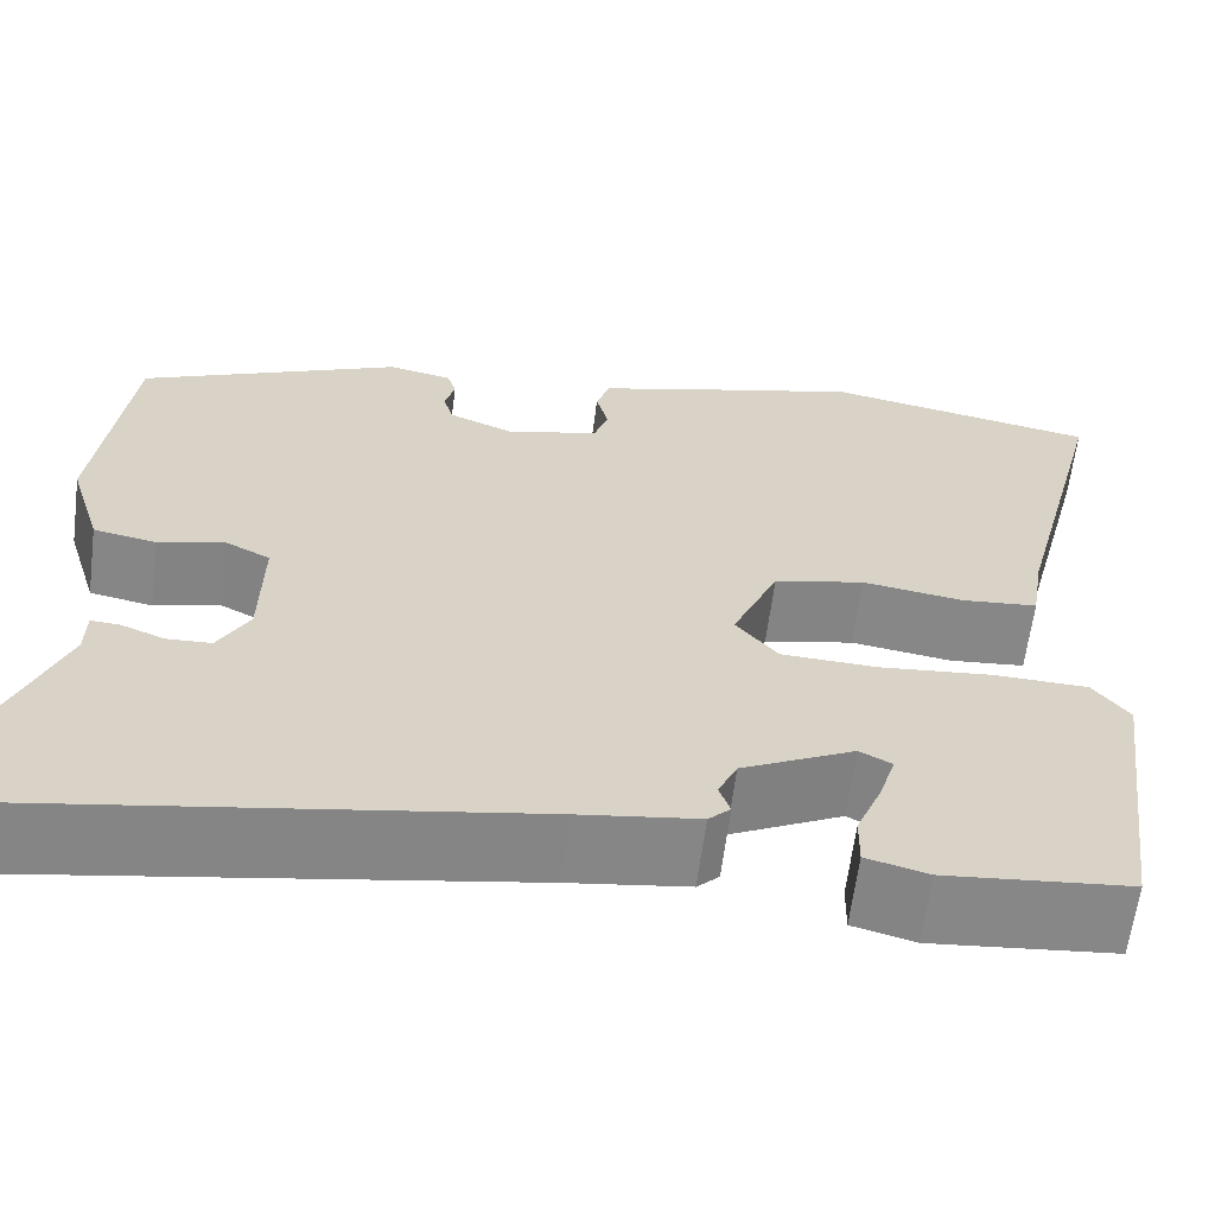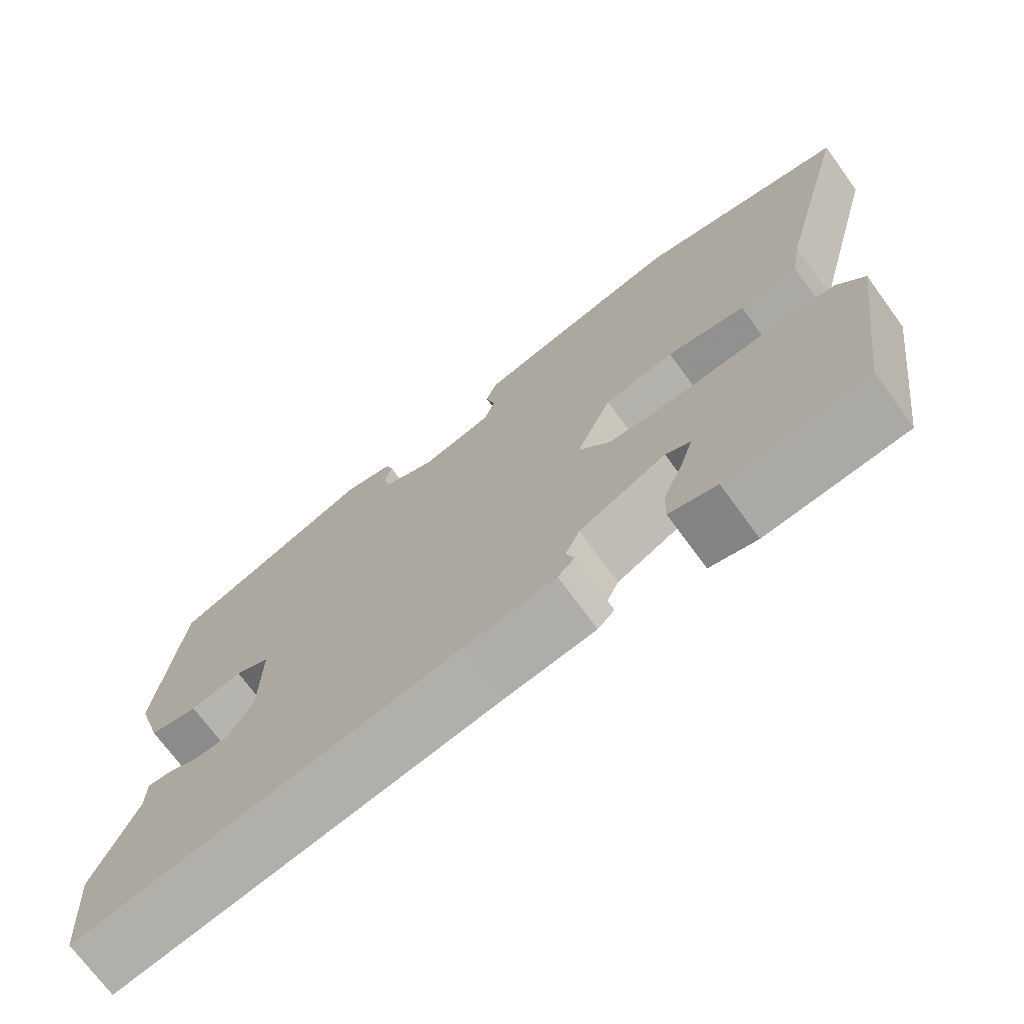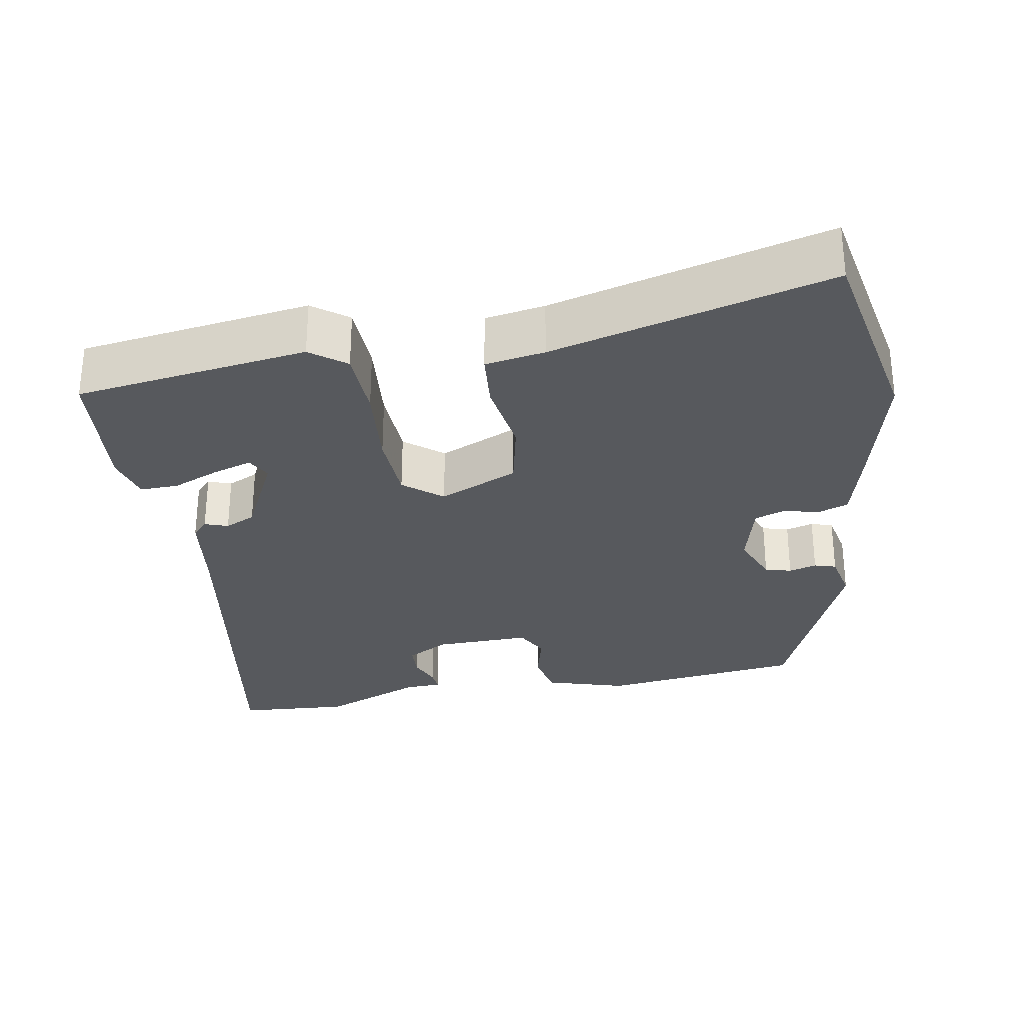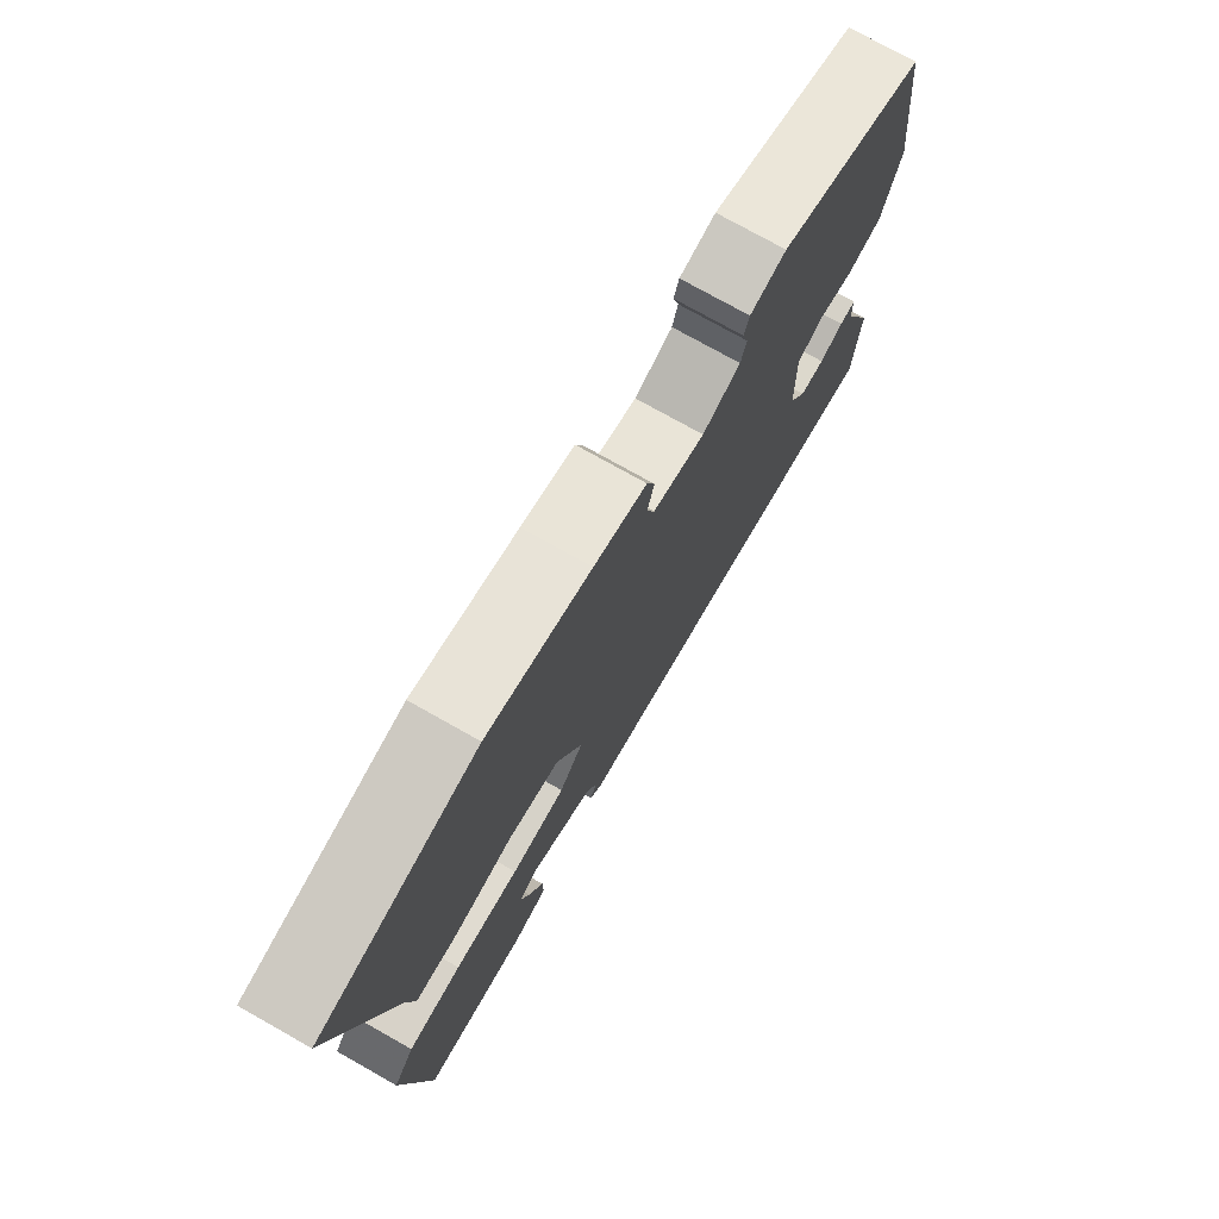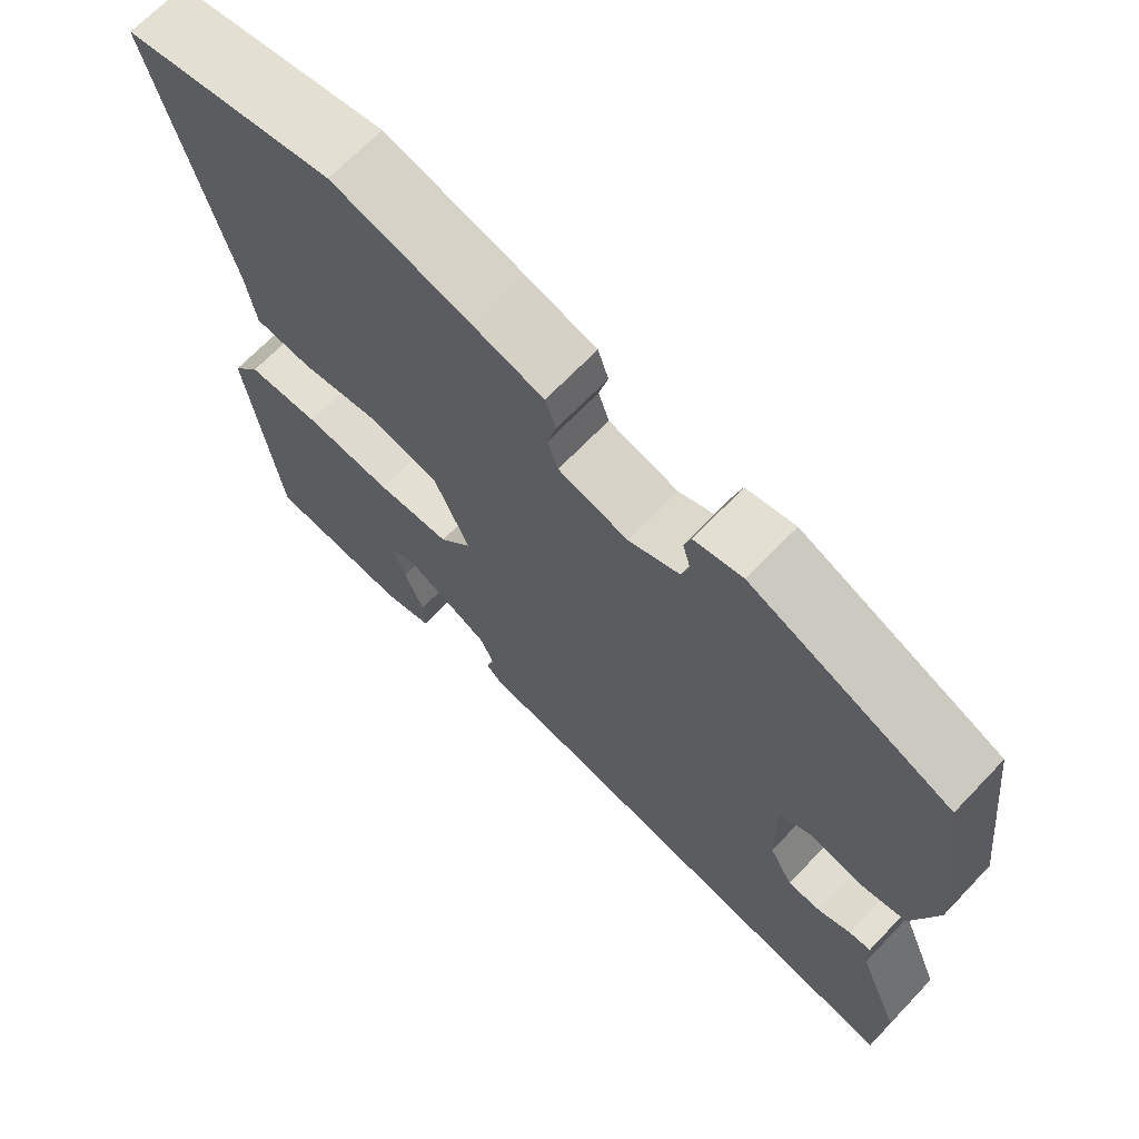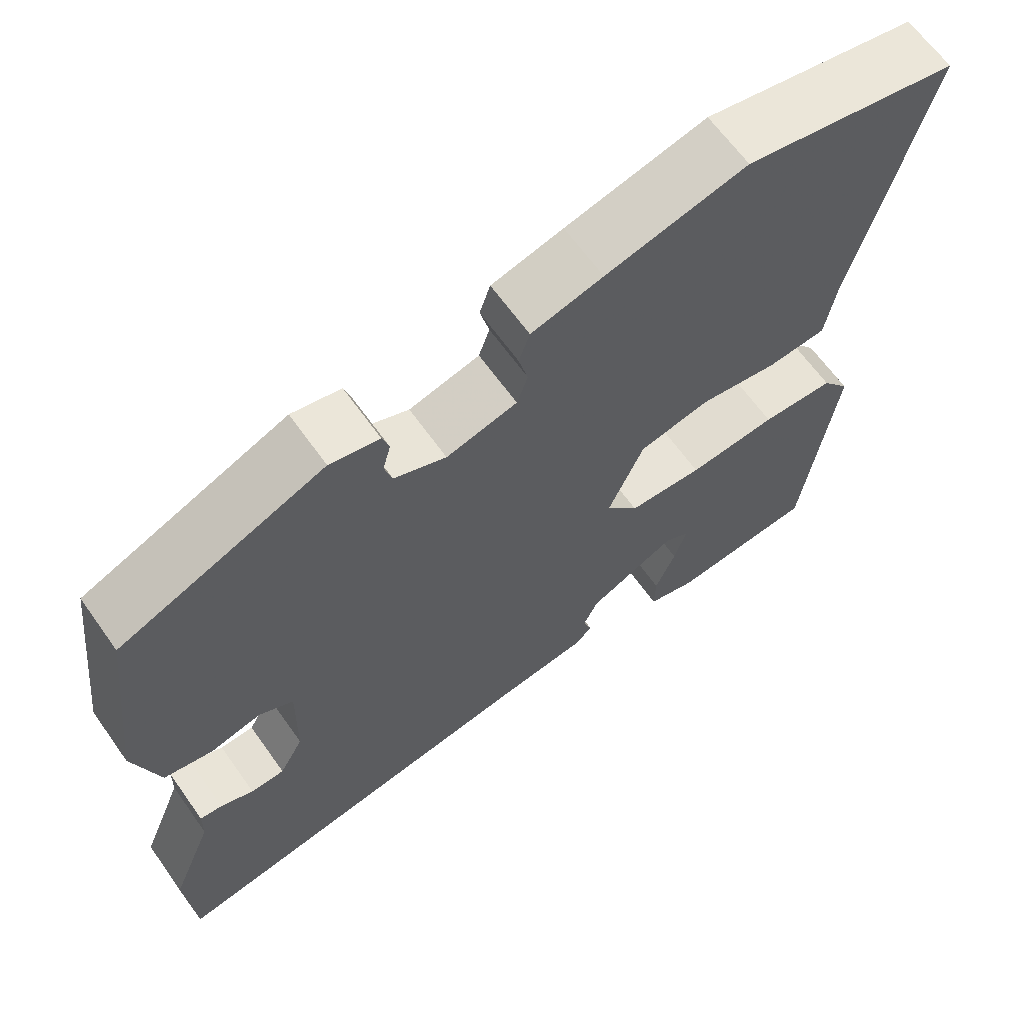
<metadata>
{"format":"obj","ext":"obj","renderer":"f3d","projection":"perspective","resolution":1024,"background":"white","views":[{"elev":-62.7,"azim":172.7,"up":"+Z"},{"elev":-71.9,"azim":-143.9,"up":"+Z"},{"elev":-29.5,"azim":-79.7,"up":"+Y"},{"elev":75.3,"azim":-60.6,"up":"+Z"},{"elev":67.9,"azim":43.7,"up":"+Z"},{"elev":64.2,"azim":144.7,"up":"+Z"}]}
</metadata>
<code>
v 0.477 0.07 0.341
v 0.509 0.07 0.07
v 0.476 0.07 -0.038
v 0.413 0.07 -0.05
v 0.347 0.07 -0.033
v 0.302 0.07 -0.056
v 0.304 0.07 -0.185
v 0.335 0.07 -0.241
v 0.379 0.07 -0.243
v 0.422 0.07 -0.226
v 0.451 0.07 -0.224
v 0.452 0.07 -0.272
v 0.507 0.07 -0.408
v 0.496 0.07 -0.558
v 0.001 0.07 -0.474
v -0.118 0.07 -0.457
v -0.14 0.07 -0.436
v -0.129 0.07 -0.405
v -0.148 0.07 -0.364
v -0.261 0.07 -0.308
v -0.293 0.07 -0.325
v -0.277 0.07 -0.377
v -0.251 0.07 -0.44
v -0.25 0.07 -0.492
v -0.312 0.07 -0.508
v -0.496 0.07 -0.49
v -0.538 0.07 -0.179
v -0.502 0.07 -0.132
v -0.408 0.07 -0.129
v -0.294 0.07 -0.14
v -0.198 0.07 -0.136
v -0.156 0.07 -0.085
v -0.202 0.07 0.021
v -0.293 0.07 0.041
v -0.395 0.07 0.026
v -0.471 0.07 0.033
v -0.484 0.07 0.113
v -0.58 0.07 0.485
v -0.306 0.07 0.536
v -0.125 0.07 0.49
v -0.033 0.07 0.465
v -0.019 0.07 0.424
v -0.031 0.07 0.377
v -0.017 0.07 0.336
v 0.074 0.07 0.312
v 0.141 0.07 0.339
v 0.151 0.07 0.374
v 0.141 0.07 0.411
v 0.15 0.07 0.44
v 0.214 0.07 0.453
v 0.477 0 0.341
v 0.509 0 0.07
v 0.476 0 -0.038
v 0.413 0 -0.05
v 0.347 0 -0.033
v 0.302 0 -0.056
v 0.304 0 -0.185
v 0.335 0 -0.241
v 0.379 0 -0.243
v 0.422 0 -0.226
v 0.451 0 -0.224
v 0.452 0 -0.272
v 0.507 0 -0.408
v 0.496 0 -0.558
v 0.001 0 -0.474
v -0.118 0 -0.457
v -0.14 0 -0.436
v -0.129 0 -0.405
v -0.148 0 -0.364
v -0.261 0 -0.308
v -0.293 0 -0.325
v -0.277 0 -0.377
v -0.251 0 -0.44
v -0.25 0 -0.492
v -0.312 0 -0.508
v -0.496 0 -0.49
v -0.538 0 -0.179
v -0.502 0 -0.132
v -0.408 0 -0.129
v -0.294 0 -0.14
v -0.198 0 -0.136
v -0.156 0 -0.085
v -0.202 0 0.021
v -0.293 0 0.041
v -0.395 0 0.026
v -0.471 0 0.033
v -0.484 0 0.113
v -0.58 0 0.485
v -0.306 0 0.536
v -0.125 0 0.49
v -0.033 0 0.465
v -0.019 0 0.424
v -0.031 0 0.377
v -0.017 0 0.336
v 0.074 0 0.312
v 0.141 0 0.339
v 0.151 0 0.374
v 0.141 0 0.411
v 0.15 0 0.44
v 0.214 0 0.453
f 47 48 49 50
f 46 47 50 1
f 45 46 1 2
f 44 45 2 3
f 40 41 42 43
f 40 43 44
f 37 38 39 40
f 37 40 44
f 34 35 36 37
f 33 34 37 44
f 32 33 44
f 27 28 29 30
f 27 30 31
f 26 27 31
f 22 23 24 25
f 21 22 25 26
f 15 16 17 18
f 15 18 19
f 12 13 14 15
f 12 15 19
f 9 10 11 12
f 8 9 12 19
f 7 8 19 20
f 44 3 4 5
f 32 44 5 6
f 21 26 31
f 20 21 31 32
f 6 7 20 32
f 100 99 98 97
f 51 100 97 96
f 52 51 96 95
f 53 52 95 94
f 93 92 91 90
f 94 93 90
f 90 89 88 87
f 94 90 87
f 87 86 85 84
f 94 87 84 83
f 94 83 82
f 80 79 78 77
f 81 80 77
f 81 77 76
f 75 74 73 72
f 76 75 72 71
f 68 67 66 65
f 69 68 65
f 65 64 63 62
f 69 65 62
f 62 61 60 59
f 69 62 59 58
f 70 69 58 57
f 55 54 53 94
f 56 55 94 82
f 81 76 71
f 82 81 71 70
f 82 70 57 56
f 1 51 52 2
f 2 52 53 3
f 3 53 54 4
f 4 54 55 5
f 5 55 56 6
f 6 56 57 7
f 7 57 58 8
f 8 58 59 9
f 9 59 60 10
f 10 60 61 11
f 11 61 62 12
f 12 62 63 13
f 13 63 64 14
f 14 64 65 15
f 15 65 66 16
f 16 66 67 17
f 17 67 68 18
f 18 68 69 19
f 19 69 70 20
f 20 70 71 21
f 21 71 72 22
f 22 72 73 23
f 23 73 74 24
f 24 74 75 25
f 25 75 76 26
f 26 76 77 27
f 27 77 78 28
f 28 78 79 29
f 29 79 80 30
f 30 80 81 31
f 31 81 82 32
f 32 82 83 33
f 33 83 84 34
f 34 84 85 35
f 35 85 86 36
f 36 86 87 37
f 37 87 88 38
f 38 88 89 39
f 39 89 90 40
f 40 90 91 41
f 41 91 92 42
f 42 92 93 43
f 43 93 94 44
f 44 94 95 45
f 45 95 96 46
f 46 96 97 47
f 47 97 98 48
f 48 98 99 49
f 49 99 100 50
f 50 100 51 1

</code>
